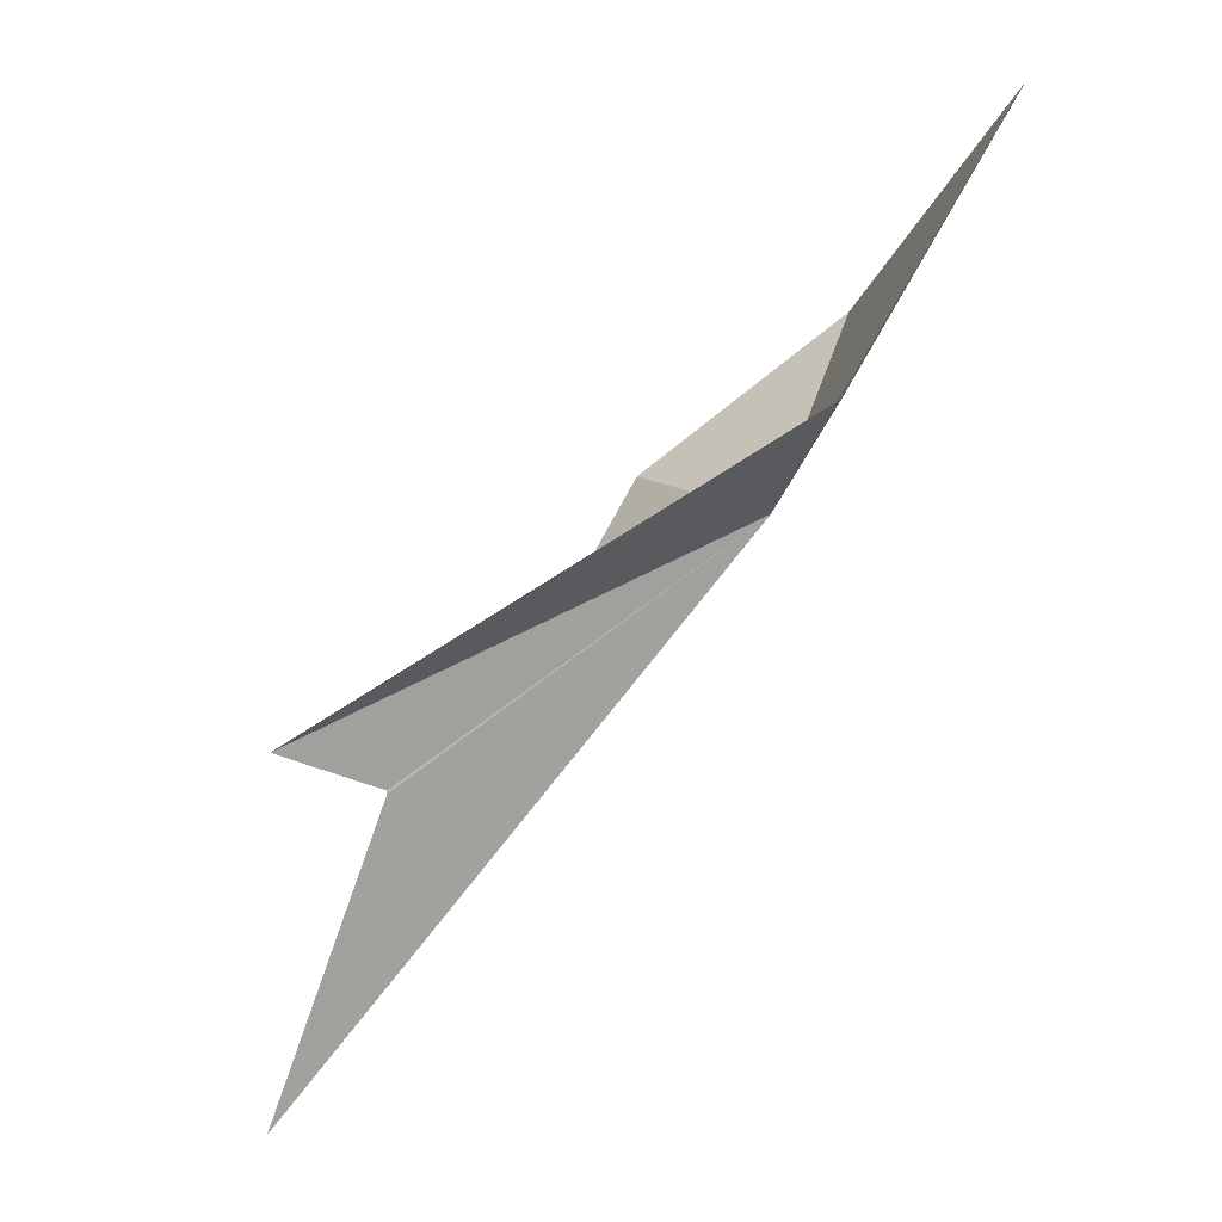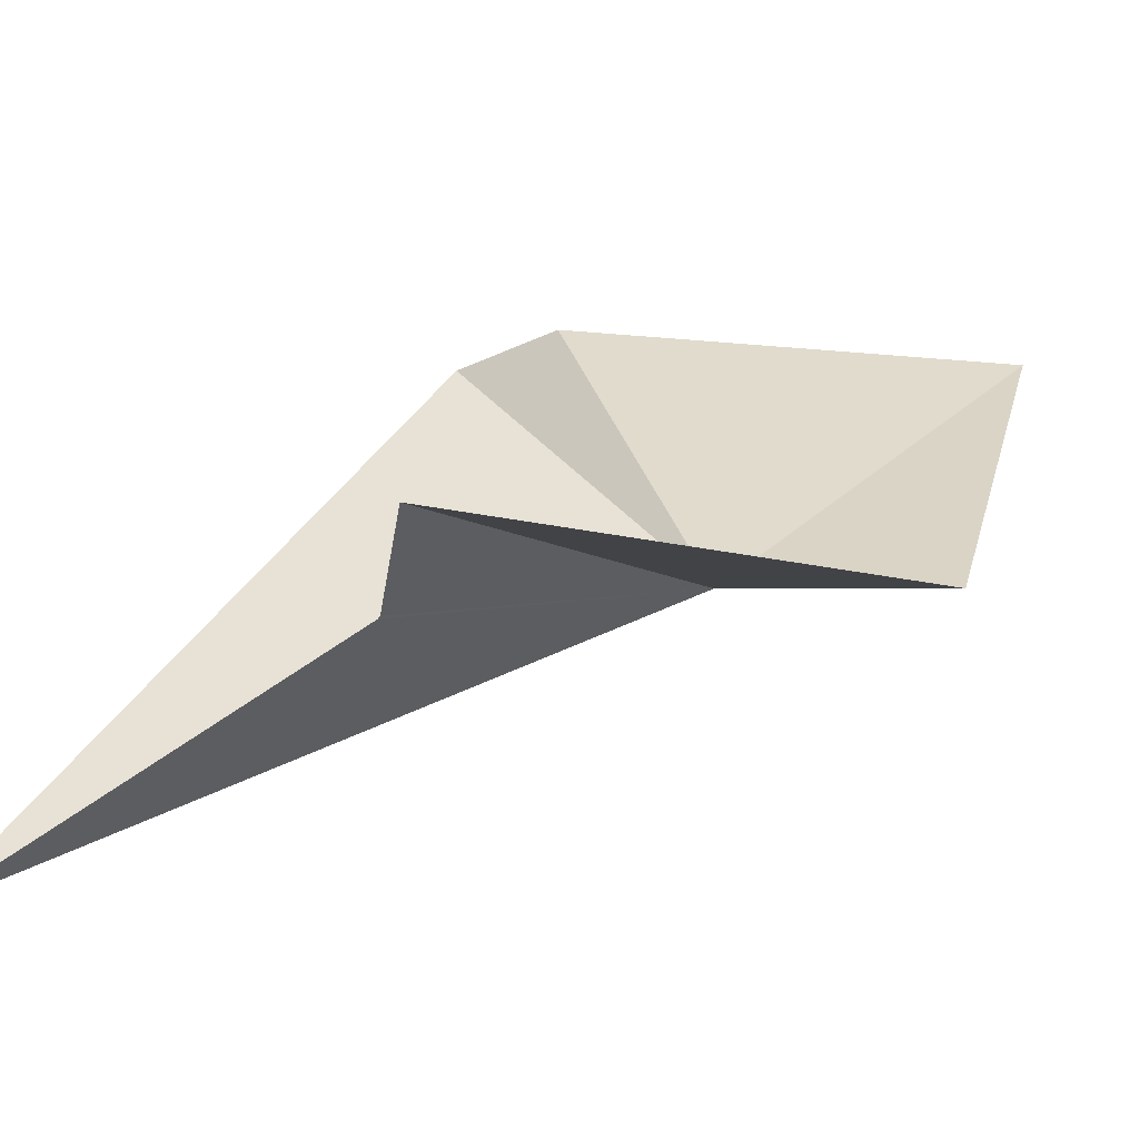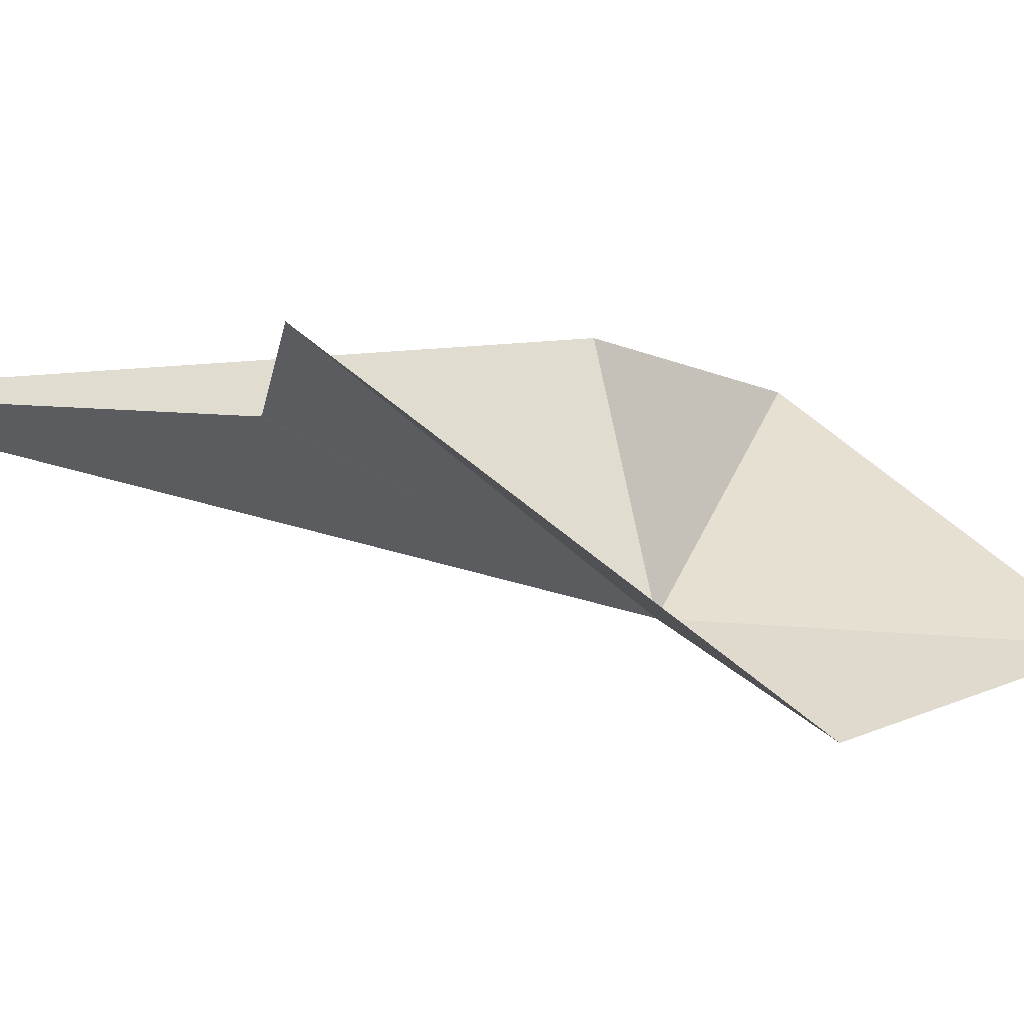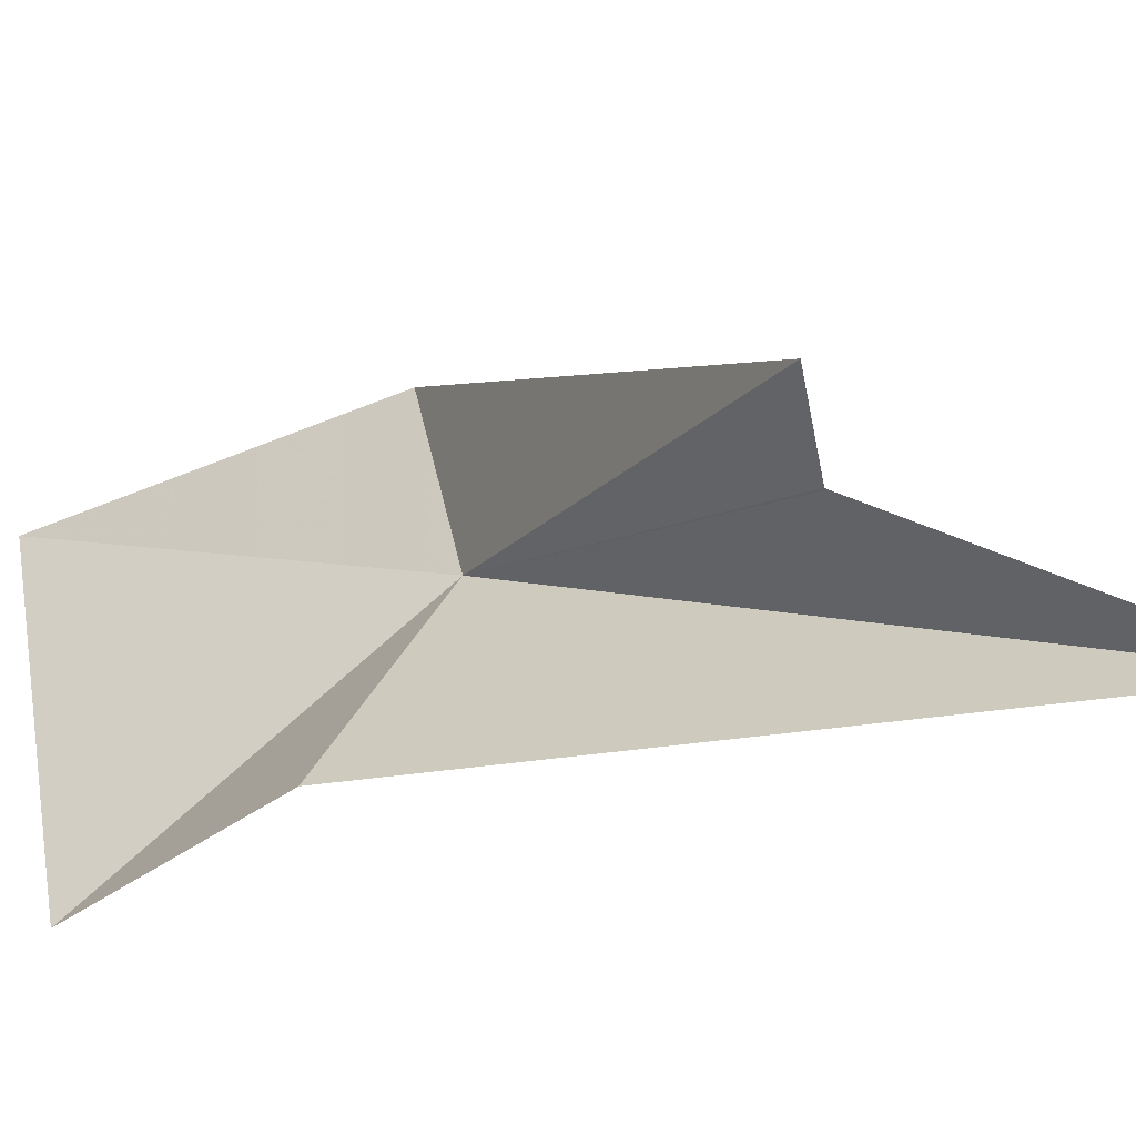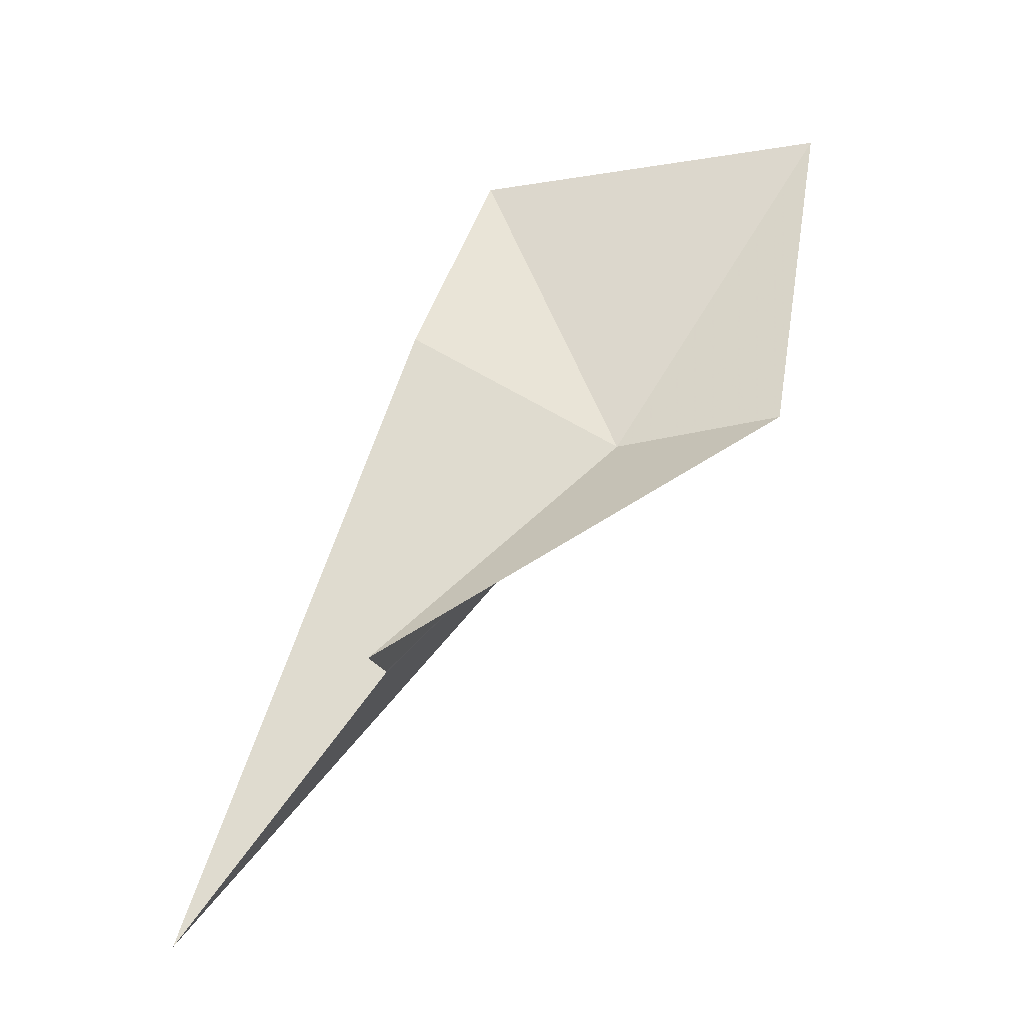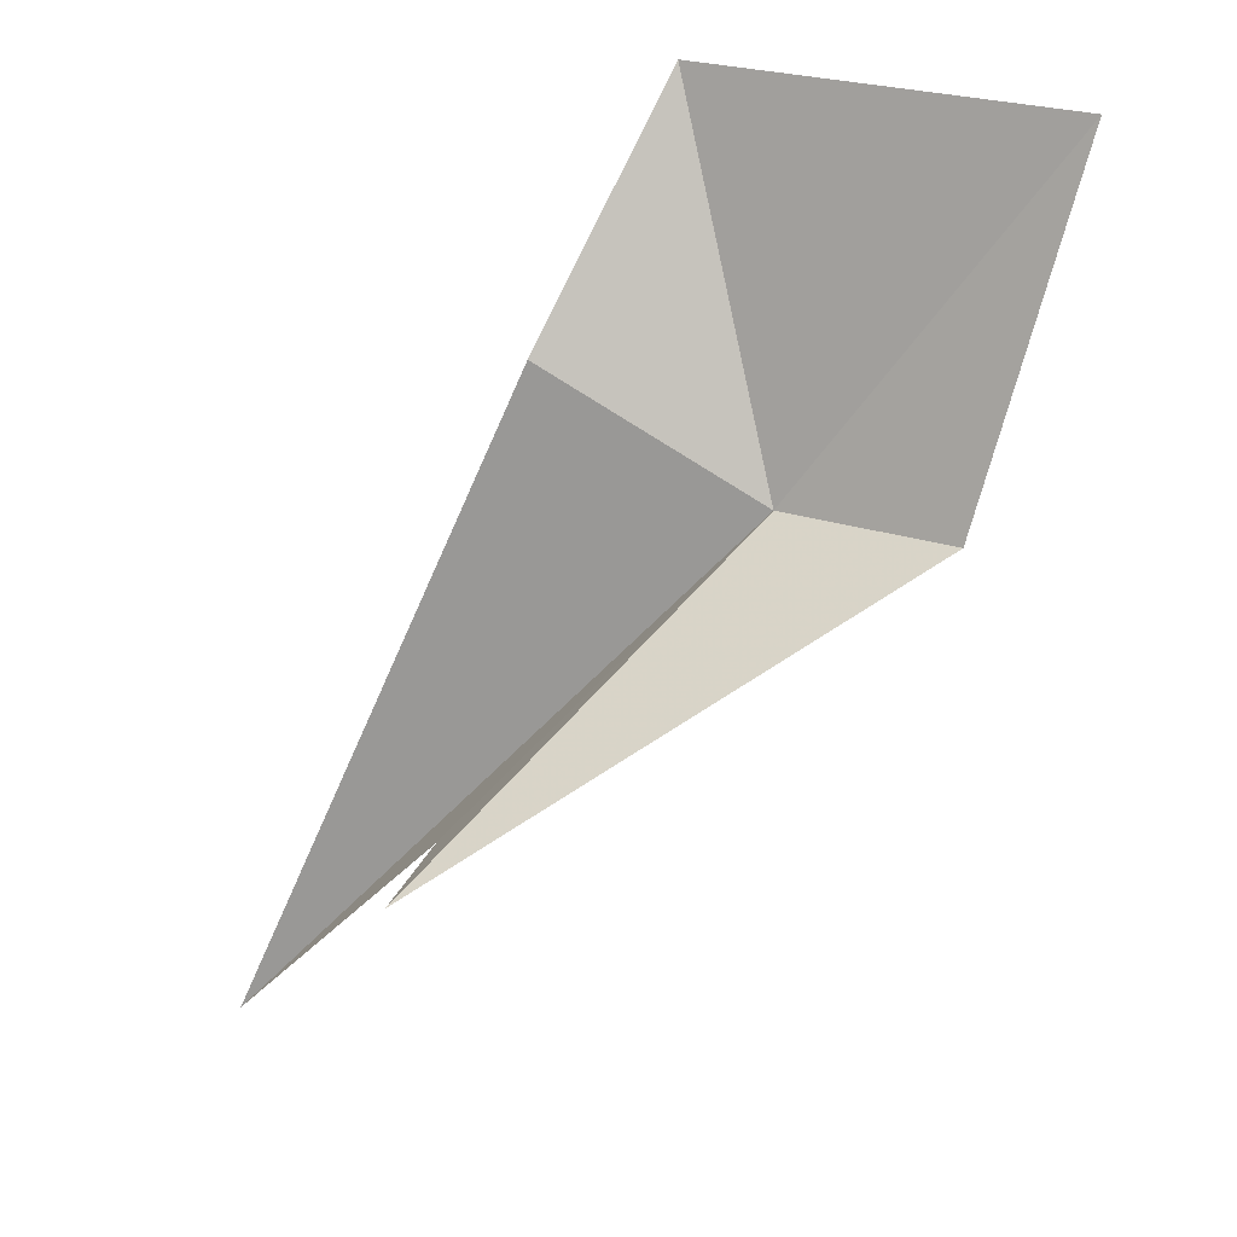
<metadata>
{"format":"obj","ext":"obj","renderer":"f3d","projection":"perspective","resolution":1024,"background":"white","views":[{"elev":-20.5,"azim":70.7,"up":"+Y"},{"elev":59.5,"azim":11.6,"up":"+Z"},{"elev":56.8,"azim":50.4,"up":"+Z"},{"elev":50.6,"azim":-93.2,"up":"+Z"},{"elev":-0.4,"azim":12.5,"up":"+Y"},{"elev":39.5,"azim":27.4,"up":"+Y"}]}
</metadata>
<code>
v -208.5 -3.302 97.47
v -209.1 -4.092 98.47
v -209.1 -4.024 98.84
v -209.1 -4.1 98.47
v -209.8 -5.018 98.64
v -209.2 -2.896 97.63
v -209.1 -2.226 96.9
v -207.9 -3.198 97.51
v -207.8 -2.082 96.9
f 1 3 2
f 1 5 6
f 1 6 7
f 1 7 9
f 1 2 4
f 1 4 5
f 1 8 3
f 1 9 8

</code>
